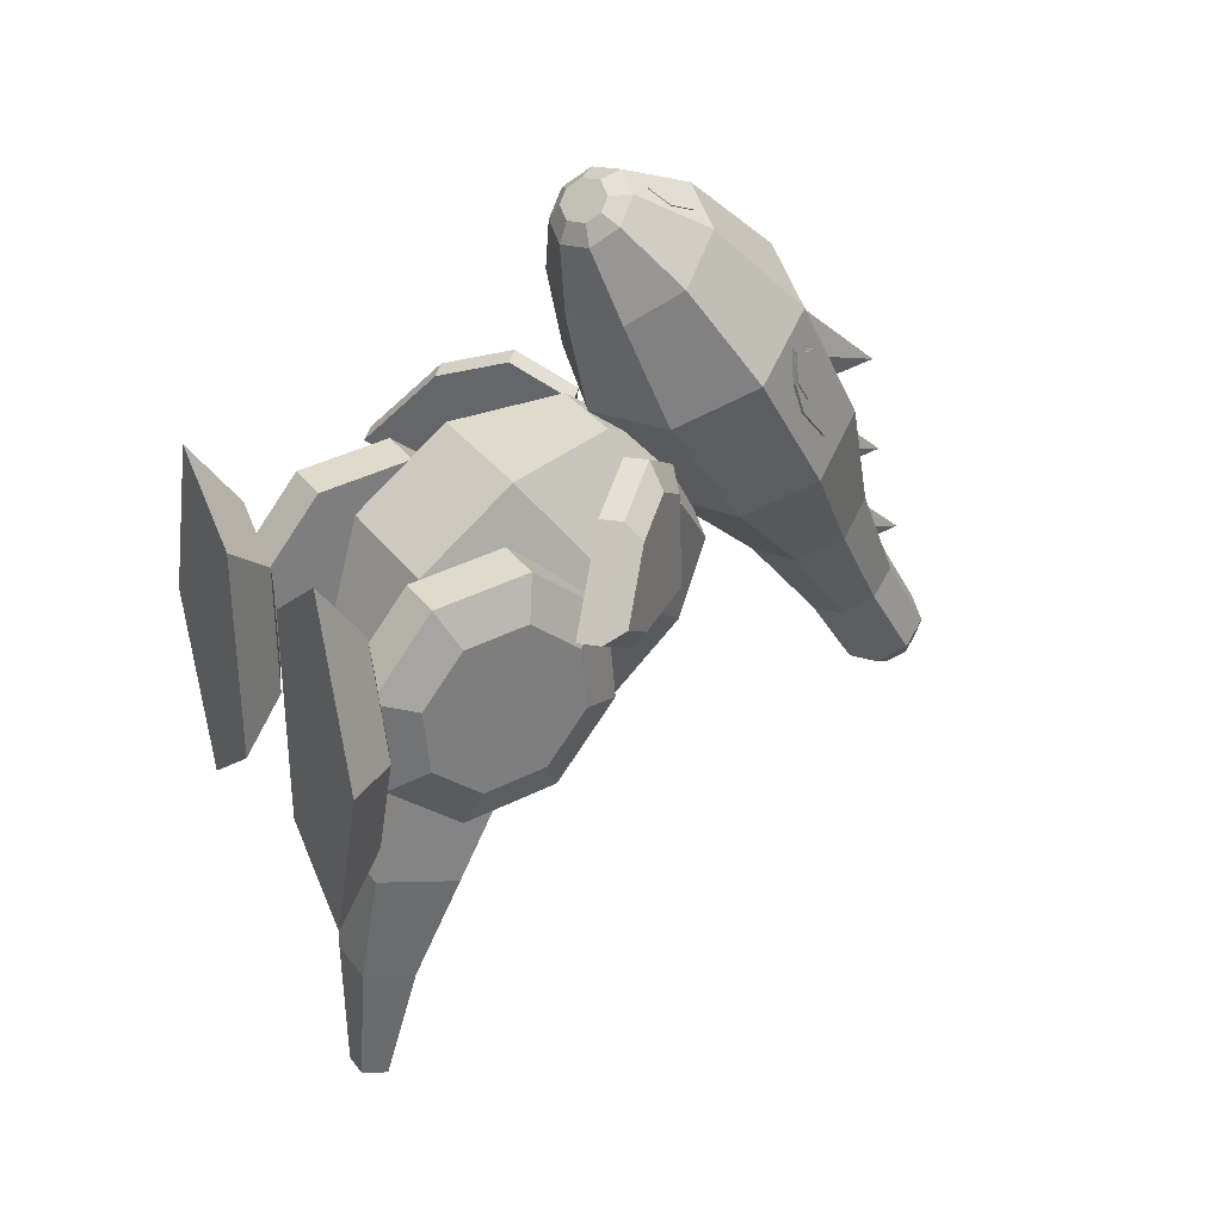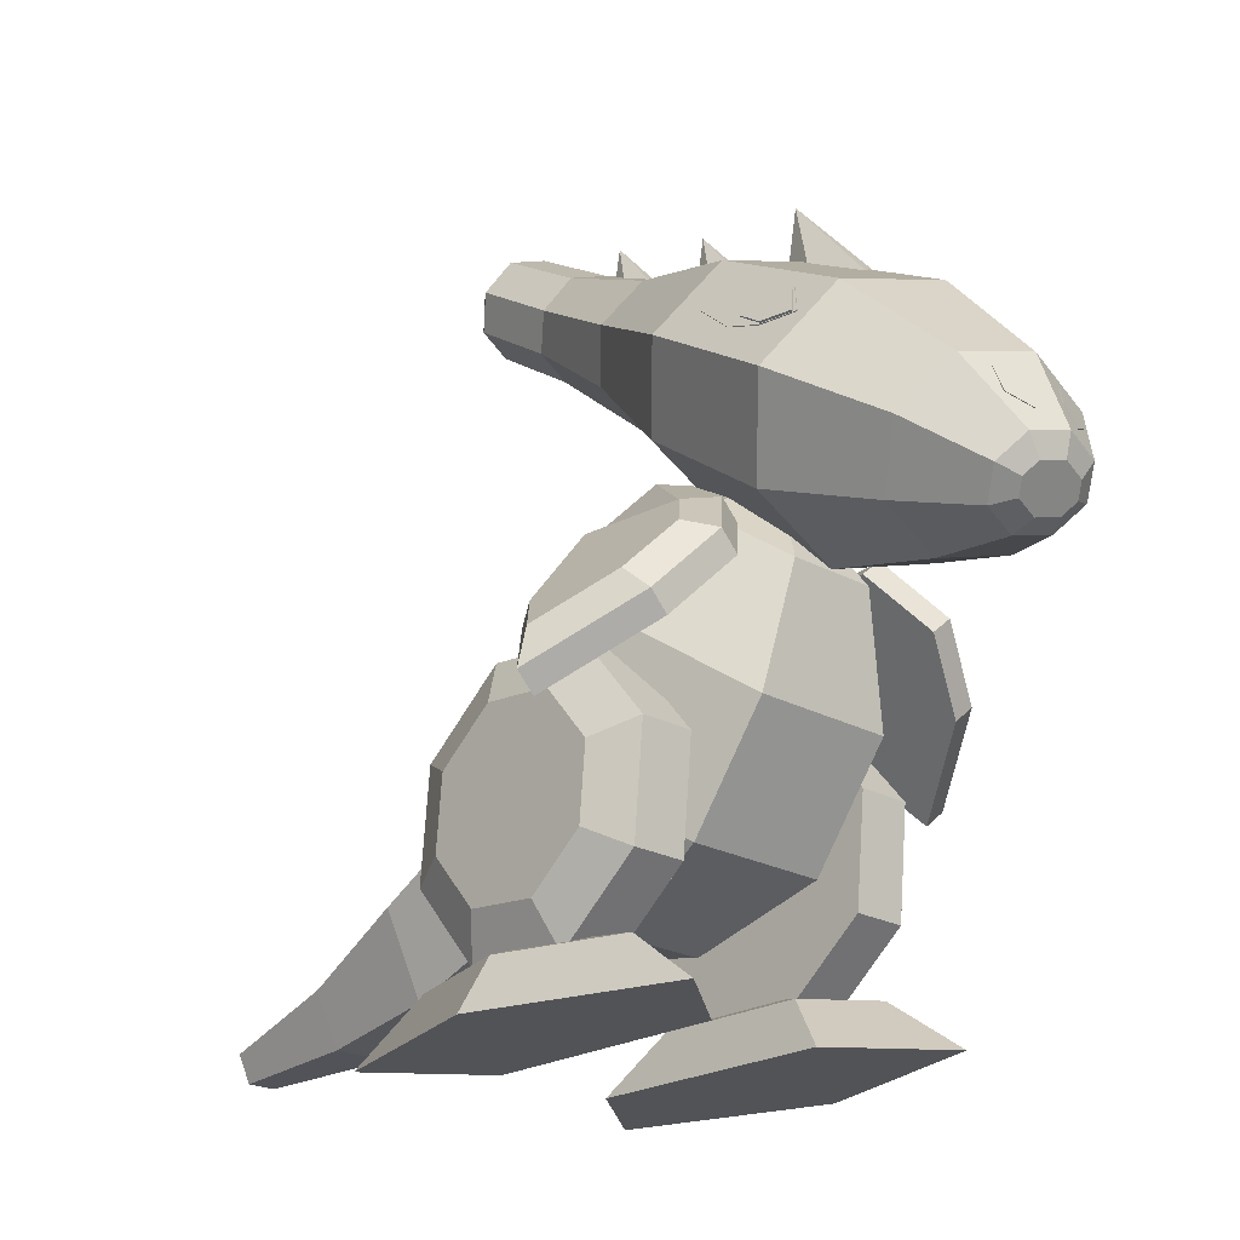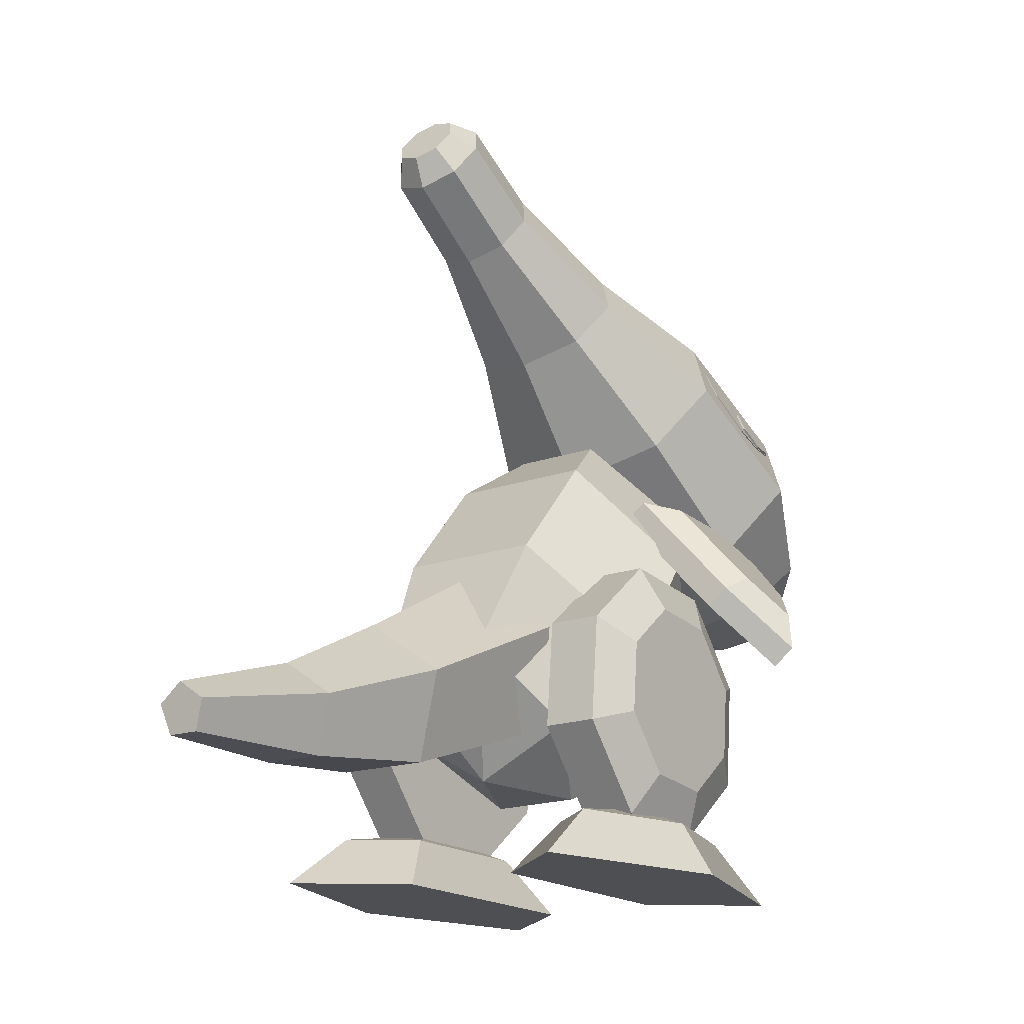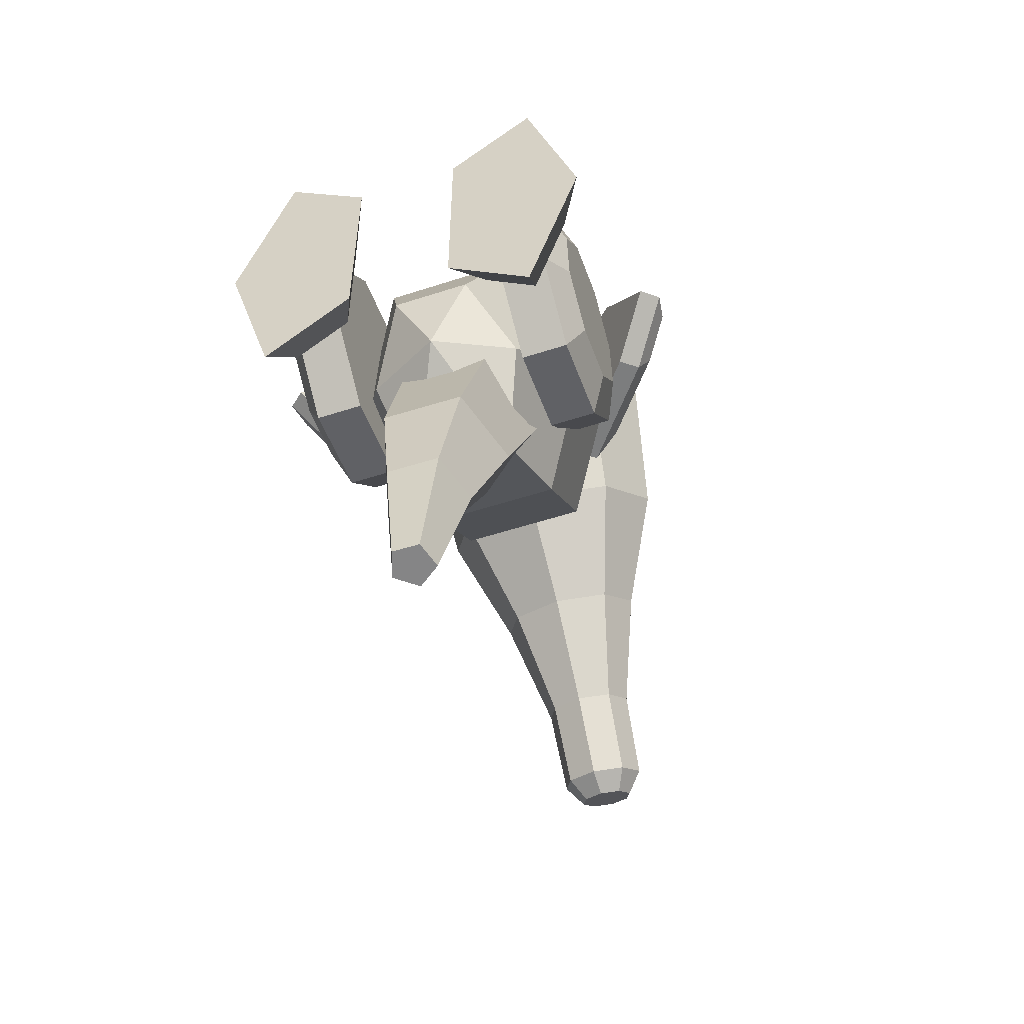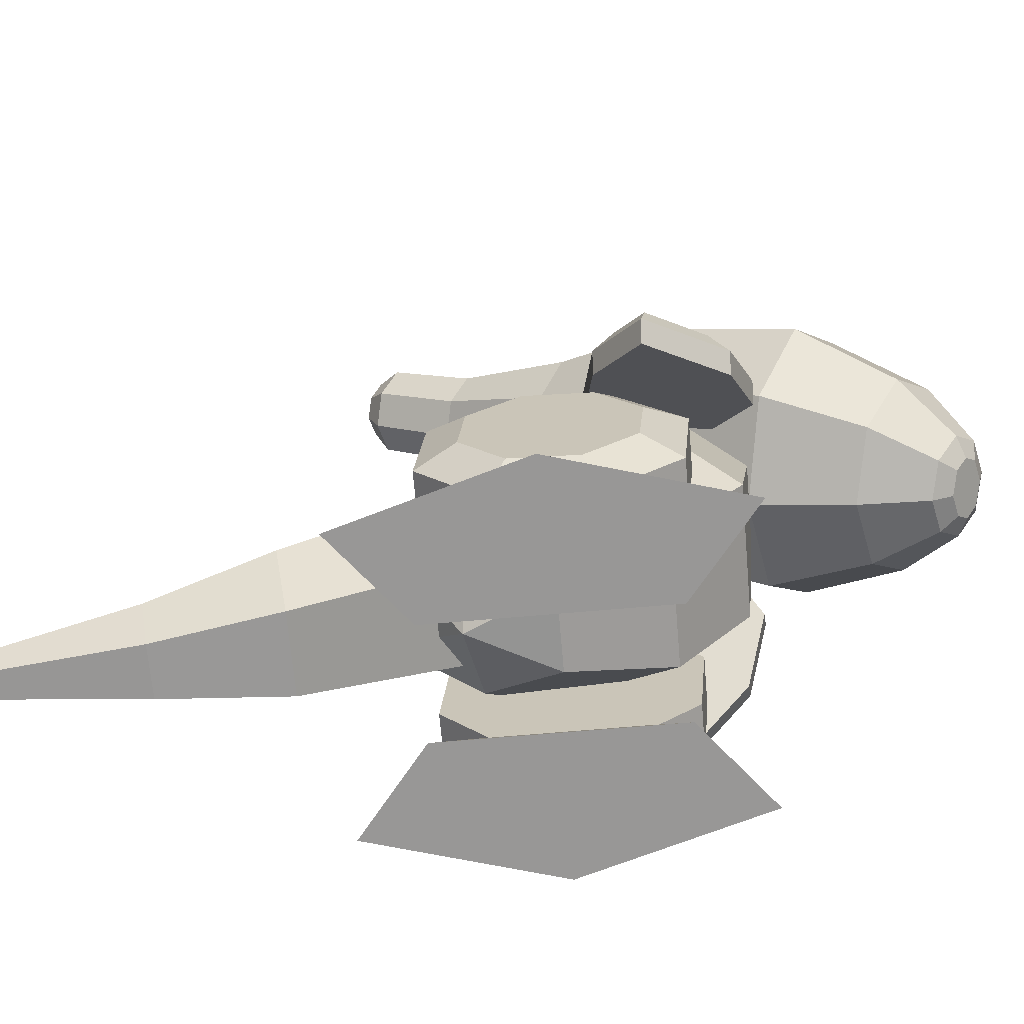
<metadata>
{"format":"obj","ext":"obj","renderer":"f3d","projection":"perspective","resolution":1024,"background":"white","views":[{"elev":32.3,"azim":59.9,"up":"+Z"},{"elev":-22.3,"azim":-43.7,"up":"+Y"},{"elev":-17.7,"azim":-144.8,"up":"+Y"},{"elev":-54.1,"azim":19.1,"up":"+Z"},{"elev":-68.3,"azim":-85.0,"up":"+Y"}]}
</metadata>
<code>
v 0.2268 3.45 -0.3195
v 0.239 3.21 0.06544
v 0.169 3.067 -0.02393
v 0.1604 3.314 -0.4043
v -0.1604 3.586 -0.2347
v -0.169 3.354 0.1548
v 0 3.413 0.1918
v 0 3.642 -0.1996
v -0.1604 3.314 -0.4043
v -0.169 3.067 -0.02393
v -0.239 3.21 0.06544
v -0.2268 3.45 -0.3195
v 0.169 3.354 0.1548
v 0.2769 3.087 0.696
v 0.3916 2.893 0.575
v -0.3916 2.893 0.575
v -0.2769 3.087 0.696
v 0 3.007 -0.06094
v 0 2.618 0.4039
v -0.2769 2.699 0.454
v 0.1429 3.512 -0.4189
v 0.101 3.426 -0.4723
v 0 3.391 -0.4944
v -0.101 3.426 -0.4723
v -0.1429 3.512 -0.4189
v -0.101 3.598 -0.3655
v 0 3.633 -0.3433
v 0.101 3.598 -0.3655
v 0.6273 2.563 1.105
v 0.4436 2.251 0.9112
v 0.2769 2.699 0.454
v 0 3.167 0.7461
v 0 3.003 1.379
v 0.4436 2.874 1.299
v -0.4436 2.251 0.9112
v -0.6273 2.563 1.105
v -0.6963 2.182 1.717
v -0.4924 2.527 1.932
v -0.4436 2.874 1.299
v 0 2.123 0.831
v 0 1.693 1.412
v -0.4924 1.836 1.501
v 0.4924 2.527 1.932
v 0.3496 2.13 2.342
v 0.4944 1.903 2.164
v 0.6963 2.182 1.717
v -0.3496 2.13 2.342
v 0 2.225 2.416
v 0 2.67 2.021
v -0.3496 1.675 1.986
v -0.4944 1.903 2.164
v 0.4924 1.836 1.501
v 0.3496 1.675 1.986
v 0 1.581 1.912
v -0.2561 1.713 2.407
v -0.1811 1.823 2.508
v 0 1.557 2.264
v -0.1811 1.602 2.306
v 0.2561 1.713 2.407
v 0.154 1.677 2.446
v 0.1162 1.622 2.395
v 0.1811 1.602 2.306
v 0 1.869 2.55
v 0 1.762 2.523
v 0.1162 1.733 2.497
v 0.1811 1.823 2.508
v -0.1162 1.622 2.395
v -0.154 1.677 2.446
v -0.2068 2.081 2.333
v -0.2263 2.104 2.394
v -0.1254 2.126 2.418
v -0.106 2.103 2.356
v -0.03797 1.999 2.417
v -0.05745 2.022 2.478
v -0.1163 1.935 2.492
v -0.09683 1.912 2.43
v 0.2097 2.081 2.333
v 0.2292 2.104 2.394
v 0.2236 1.986 2.44
v 0.2041 1.963 2.379
v 0.09974 1.912 2.43
v 0.1192 1.935 2.492
v 0.06036 2.022 2.478
v 0.04088 1.999 2.417
v 0.04141 3.189 0.549
v 0 3.505 0.2731
v -0.04141 3.189 0.549
v -0.08282 3.175 0.4026
v -0.04141 3.162 0.2562
v 0.04141 3.162 0.2562
v 0.08282 3.175 0.4026
v 0.08282 3.029 0.8916
v 0 3.358 0.7621
v 0.04141 3.042 1.038
v -0.04141 3.042 1.038
v -0.08282 3.029 0.8916
v -0.04141 3.016 0.7452
v 0.04141 3.016 0.7452
v -0.0909 2.593 1.882
v 0 3.287 1.276
v -0.1818 2.564 1.56
v 0.0909 2.536 1.239
v 0.1818 2.564 1.56
v -0.4271 2.519 1.718
v -0.5169 2.562 1.735
v -0.5737 2.419 1.797
v -0.4839 2.376 1.78
v -0.523 2.415 1.466
v -0.6128 2.457 1.483
v -0.5738 2.608 1.305
v -0.484 2.565 1.288
v -0.3934 2.717 1.389
v -0.4832 2.76 1.405
v -0.4813 2.692 1.591
v -0.3915 2.649 1.574
v -0.4869 2.523 1.728
v -0.5345 2.546 1.737
v -0.5848 2.423 1.781
v -0.5372 2.401 1.773
v -0.5507 2.468 1.524
v -0.5983 2.491 1.533
v -0.5548 2.578 1.543
v -0.5072 2.556 1.534
v 0.4958 2.376 1.78
v 0.5856 2.419 1.797
v 0.5288 2.562 1.735
v 0.439 2.519 1.718
v 0.535 2.415 1.466
v 0.6247 2.457 1.483
v 0.6194 2.41 1.634
v 0.5296 2.367 1.618
v 0.4054 2.717 1.389
v 0.4951 2.76 1.405
v 0.5334 2.725 1.287
v 0.4437 2.682 1.27
v 0.4848 2.596 1.617
v 0.5324 2.618 1.625
v 0.5667 2.578 1.543
v 0.5191 2.556 1.534
v 0.5766 2.395 1.636
v 0.6242 2.418 1.645
v 0.5967 2.423 1.781
v 0.5491 2.401 1.773
v -0.3527 1.816 1.272
v -0.4424 1.894 1.281
v -0.6329 1.655 1.461
v -0.5432 1.577 1.452
v -0.7881 1.307 1.34
v -0.8778 1.385 1.349
v -1.148 1.117 0.952
v -1.059 1.039 0.9434
v -0.8384 1.317 0.721
v -0.9281 1.395 0.7296
v -0.5211 1.872 0.6587
v -0.4314 1.794 0.6501
v -0.7336 1.691 1.345
v -0.9302 1.475 1.255
v -1.123 1.285 0.9728
v -0.9841 1.459 0.8328
v -0.6621 1.836 0.7767
v -0.6055 1.852 1.224
v 0.3323 1.816 1.272
v 0.411 1.794 0.6501
v 0.8181 1.317 0.721
v 1.038 1.039 0.9434
v 0.7678 1.307 1.34
v 0.5228 1.577 1.452
v 0.717 1.667 1.345
v 0.9136 1.45 1.255
v 1.106 1.26 0.9728
v 0.9675 1.435 0.8328
v 0.6455 1.812 0.7767
v 0.5889 1.828 1.224
v -0.003624 1.026 -0.7654
v -0.004335 1.402 -0.07644
v 0.3924 1.143 0.03354
v 0.328 0.7934 -0.7299
v -0.002341 0.7384 -1.336
v -0.2134 0.5835 -1.312
v -0.3303 0.7866 -0.7289
v -0.2005 0.4053 -0.6708
v -0.2398 0.7102 0.2167
v -0.3951 1.135 0.03675
v 0.2064 0.4095 -0.6715
v 0.1333 0.3399 -1.275
v 0.2119 0.5879 -1.313
v 0.1089 0.4527 -1.97
v -0.001203 0.5301 -1.982
v -0.1295 0.3372 -1.274
v -0.06657 0.3239 -1.95
v 0.06852 0.3253 -1.95
v 0.4586 1.016 1.127
v 0.7006 1.016 1.127
v 0.7006 1.389 0.8169
v 0.4586 1.389 0.8169
v 0.4586 0.2683 0.2272
v 0.7006 0.2683 0.2272
v 0.7006 0.2239 0.7097
v 0.4586 0.2239 0.7097
v 0.4586 1.433 0.3344
v 0.7006 1.433 0.3344
v 0.7006 1.123 -0.0382
v 0.4586 1.123 -0.0382
v 0.7898 1.205 0.7202
v 0.7898 1.235 0.3959
v 0.7898 0.4222 0.6481
v 0.7898 0.6304 0.8985
v 0.7006 0.5337 1.082
v 0.7898 1.027 0.1456
v 0.7898 0.7024 0.1157
v 0.7006 0.6409 -0.08262
v -0.4609 1.016 1.127
v -0.7029 1.016 1.127
v -0.7029 0.5337 1.082
v -0.4609 0.5337 1.082
v -0.4609 0.2683 0.2272
v -0.7029 0.2683 0.2272
v -0.7029 0.6409 -0.08262
v -0.4609 0.6409 -0.08262
v -0.4609 1.433 0.3344
v -0.7029 1.433 0.3344
v -0.7029 1.389 0.8169
v -0.4609 1.389 0.8169
v -0.7959 1.205 0.7202
v -0.7959 1.235 0.3959
v -0.7959 1.027 0.1456
v -0.7959 0.7024 0.1157
v -0.7959 0.4521 0.3239
v -0.7959 0.4222 0.6481
v -0.7959 0.6304 0.8985
v -0.7959 0.9546 0.9284
v -0.6583 0.245 1.024
v -0.5838 0.3386 0.4646
v -0.8248 0.245 0.4646
v -0.3888 0.245 0.8101
v -0.2683 0 1.024
v -0.2683 0 -0.0944
v -0.3888 0.245 0.1191
v -0.6583 0.245 -0.0944
v -0.7043 0 -0.4399
v -0.9737 0 0.4646
v 0.6649 0.245 1.024
v 0.7109 0 1.369
v 0.9803 0 0.4646
v 0.8314 0.245 0.4646
v 0.3954 0.245 0.8101
v 0.5904 0.3386 0.4646
v 0.3954 0.245 0.1191
v 0.6649 0.245 -0.0944
v 0.7109 0 -0.4399
v 0.2749 0 -0.0944
v 0.4031 1.951 1.052
v 0 2.099 1.161
v 0.2015 1.684 1.415
v -0.4031 1.951 1.052
v -0.6522 1.564 0.7667
v -0.3261 1.131 1.354
v -0.2015 1.684 1.415
v -0.2015 2.219 0.689
v 0.2015 2.219 0.689
v 0.3261 1.997 0.3675
v -0.3261 1.997 0.3675
v 0.6522 1.564 0.7667
v 0.6522 1.085 0.414
v 0.3261 1.518 -0.04987
v -0.3261 0.6521 1.002
v 0.3261 0.6521 1.002
v 0.3261 1.131 1.354
v -0.3261 1.518 -0.04987
v -0.6522 1.085 0.414
v 0.2015 0.4301 0.4918
v 0.4031 0.6976 0.1287
v -0.4031 0.6976 0.1287
v -0.2015 0.4301 0.4918
v 0.2604 1.006 -0.3239
v -0.2604 1.006 -0.3239
v 0 0.4688 0.06912
v 0.1604 3.586 -0.2347
v 0 3.258 -0.4394
v -0.1162 1.733 2.497
v 0 1.592 2.368
v -0.2012 1.963 2.379
v -0.2207 1.986 2.44
v 0.1089 2.103 2.356
v 0.1283 2.126 2.418
v 0.0909 2.593 1.882
v -0.0909 2.536 1.239
v -0.6075 2.41 1.634
v -0.5177 2.367 1.618
v -0.4317 2.682 1.27
v -0.5215 2.725 1.287
v -0.6123 2.418 1.645
v -0.5647 2.395 1.636
v -0.5204 2.618 1.625
v -0.4728 2.596 1.617
v 0.4932 2.692 1.591
v 0.4034 2.649 1.574
v 0.4959 2.565 1.288
v 0.5857 2.608 1.305
v 0.4988 2.523 1.728
v 0.5464 2.546 1.737
v 0.6102 2.491 1.533
v 0.5626 2.468 1.524
v 0.422 1.894 1.281
v 0.5007 1.872 0.6587
v 0.8574 1.385 1.349
v 0.6125 1.655 1.461
v 0.9078 1.395 0.7296
v 1.128 1.117 0.952
v 0.2468 0.7149 0.2147
v -0.1097 0.4504 -1.97
v 0.4586 0.5337 1.082
v 0.4586 0.6409 -0.08262
v 0.7898 0.9546 0.9284
v 0.7898 0.4521 0.3239
v -0.4609 0.2239 0.7097
v -0.7029 0.2239 0.7097
v -0.7029 1.123 -0.0382
v -0.4609 1.123 -0.0382
v -0.7043 0 1.369
v 0.2749 0 1.024
f 1 2 3 4
f 5 6 7 8
f 9 10 11 12
f 13 14 15 2
f 11 16 17 6
f 18 19 20 10
f 21 22 23 24 25 26 27 28
f 15 29 30 31
f 32 33 34 14
f 20 35 36 16
f 36 37 38 39
f 40 41 42 35
f 43 44 45 46
f 38 47 48 49
f 42 50 51 37
f 52 53 54 41
f 51 55 56 47
f 54 57 58 50
f 59 60 61 62
f 63 64 65 66
f 58 67 68 55
f 69 70 71 72
f 73 74 75 76
f 77 78 79 80
f 81 82 83 84
f 85 86 87
f 88 86 89
f 90 86 91
f 92 93 94
f 95 93 96
f 97 93 98
f 99 100 101
f 102 100 103
f 104 105 106 107
f 108 109 110 111
f 112 113 114 115
f 116 117 118 119
f 120 121 122 123
f 124 125 126 127
f 128 129 130 131
f 132 133 134 135
f 136 137 138 139
f 140 141 142 143
f 144 145 146 147
f 148 149 150 151
f 152 153 154 155
f 146 156 157 149
f 150 158 159 153
f 154 160 161 145
f 162 163 164 165 166 167
f 168 169 170 171 172 173
f 174 175 176 177
f 174 178 179 180
f 181 182 183 180
f 184 185 186 177
f 186 187 188 178
f 189 190 191 185
f 192 193 194 195
f 196 197 198 199
f 200 201 202 203
f 194 204 205 201
f 198 206 207 208
f 202 209 210 211
f 212 213 214 215
f 216 217 218 219
f 220 221 222 223
f 224 225 226 227 228 229 230 231
f 232 233 234
f 235 236 237 238
f 239 240 241 234
f 239 233 238
f 242 243 244 245
f 246 247 248
f 249 250 251 248
f 249 247 245
f 252 253 254
f 255 256 257 258
f 255 253 259
f 260 261 262 259
f 263 264 265 261
f 257 266 267 268
f 262 269 270 256
f 267 271 272 264
f 270 273 274 266
f 265 275 276 269
f 272 277 275
f 274 277 271
f 276 277 273
f 278 13 2 1
f 278 28 27 8
f 12 11 6 5
f 12 25 24 9
f 279 18 10 9
f 279 23 22 4
f 7 32 14 13
f 10 20 16 11
f 3 31 19 18
f 14 34 29 15
f 16 36 39 17
f 19 40 35 20
f 33 49 43 34
f 35 42 37 36
f 30 52 41 40
f 46 45 53 52
f 37 51 47 38
f 41 54 50 42
f 48 63 66 44
f 50 58 55 51
f 66 65 60 59
f 55 68 280 56
f 62 61 281 57
f 69 72 73 76 282
f 283 75 74 71 70
f 80 81 84 284 77
f 78 285 83 82 79
f 91 86 85
f 87 86 88
f 89 86 90
f 94 95 96 97 98 92
f 286 100 99
f 287 100 102
f 115 114 105 104
f 107 106 288 289
f 290 291 113 112
f 119 118 292 293
f 123 122 294 295
f 127 126 296 297
f 131 130 125 124
f 298 299 129 128
f 300 301 137 136
f 139 138 302 303
f 147 146 149 148
f 151 150 153 152
f 155 154 145 144
f 145 161 156 146
f 149 157 158 150
f 153 159 160 154
f 162 304 305 163
f 166 306 307 167
f 164 308 309 165
f 307 168 173 304
f 309 170 169 306
f 305 172 171 308
f 177 176 310 184
f 177 186 178 174
f 180 183 175 174
f 181 189 185 184
f 185 191 187 186
f 179 311 190 189
f 195 194 201 200
f 199 198 208 312
f 203 202 211 313
f 314 207 206 315 210 209 205 204
f 223 222 213 212
f 316 317 217 216
f 219 218 318 319
f 214 230 229 317
f 217 228 227 218
f 318 226 225 221
f 234 241 320 232
f 234 233 239
f 238 237 240 239
f 238 233 235
f 245 244 250 249
f 245 247 242
f 246 321 243 242
f 248 247 249
f 252 263 261 260
f 254 253 258
f 259 262 256 255
f 259 253 260
f 268 267 264 263
f 256 270 266 257
f 261 265 269 262
f 264 272 275 265
f 266 274 271 267
f 269 276 273 270
f 271 277 272
f 273 277 274
f 275 277 276
f 1 21 28 278
f 8 7 13 278
f 8 27 26 5
f 9 24 23 279
f 4 3 18 279
f 2 15 31 3
f 6 17 32 7
f 31 30 40 19
f 34 43 46 29
f 39 38 49 33
f 49 48 44 43
f 44 66 59 45
f 47 56 63 48
f 53 62 57 54
f 65 64 280 68 67 281 61 60
f 282 283 70 69
f 72 71 74 73
f 80 79 82 81
f 284 285 78 77
f 85 87 88 89 90 91
f 94 93 95
f 96 93 97
f 98 93 92
f 103 100 286
f 101 100 287
f 289 288 109 108
f 111 110 291 290
f 116 119 293 120 123 295
f 294 122 121 292 118 117
f 297 132 135 298 128 131 124 127
f 126 125 130 129 299 134 133 296
f 136 139 303 140 143 300
f 301 142 141 302 138 137
f 147 148 151 152 155 144
f 161 160 159 158 157 156
f 167 307 304 162
f 165 309 306 166
f 163 305 308 164
f 304 173 172 305
f 306 169 168 307
f 308 171 170 309
f 180 179 189 181
f 175 183 182 310 176
f 187 191 190 311 188
f 195 200 203 313 196 199 312 192
f 193 314 204 194
f 197 315 206 198
f 201 205 209 202
f 215 214 317 316
f 319 318 221 220
f 213 231 230 214
f 317 229 228 217
f 218 227 226 318
f 221 225 224 222
f 235 233 232
f 241 240 237 236 320
f 242 247 246
f 248 251 321 246
f 254 268 263 252
f 258 253 255
f 260 253 252
f 5 26 25 12
f 4 22 21 1
f 17 39 33 32
f 29 46 52 30
f 45 59 62 53
f 56 280 64 63
f 57 281 67 58
f 76 75 283 282
f 84 83 285 284
f 286 99 101 287 102 103
f 104 107 289 108 111 290 112 115
f 114 113 291 110 109 288 106 105
f 295 294 117 116
f 293 292 121 120
f 297 296 133 132
f 135 134 299 298
f 143 142 301 300
f 303 302 141 140
f 184 310 182 181
f 178 188 311 179
f 312 208 193 192
f 313 211 197 196
f 212 215 316 216 219 319 220 223
f 222 224 231 213
f 232 320 236 235
f 243 321 251 250 244
f 258 257 268 254
f 208 207 314 193
f 211 210 315 197

</code>
